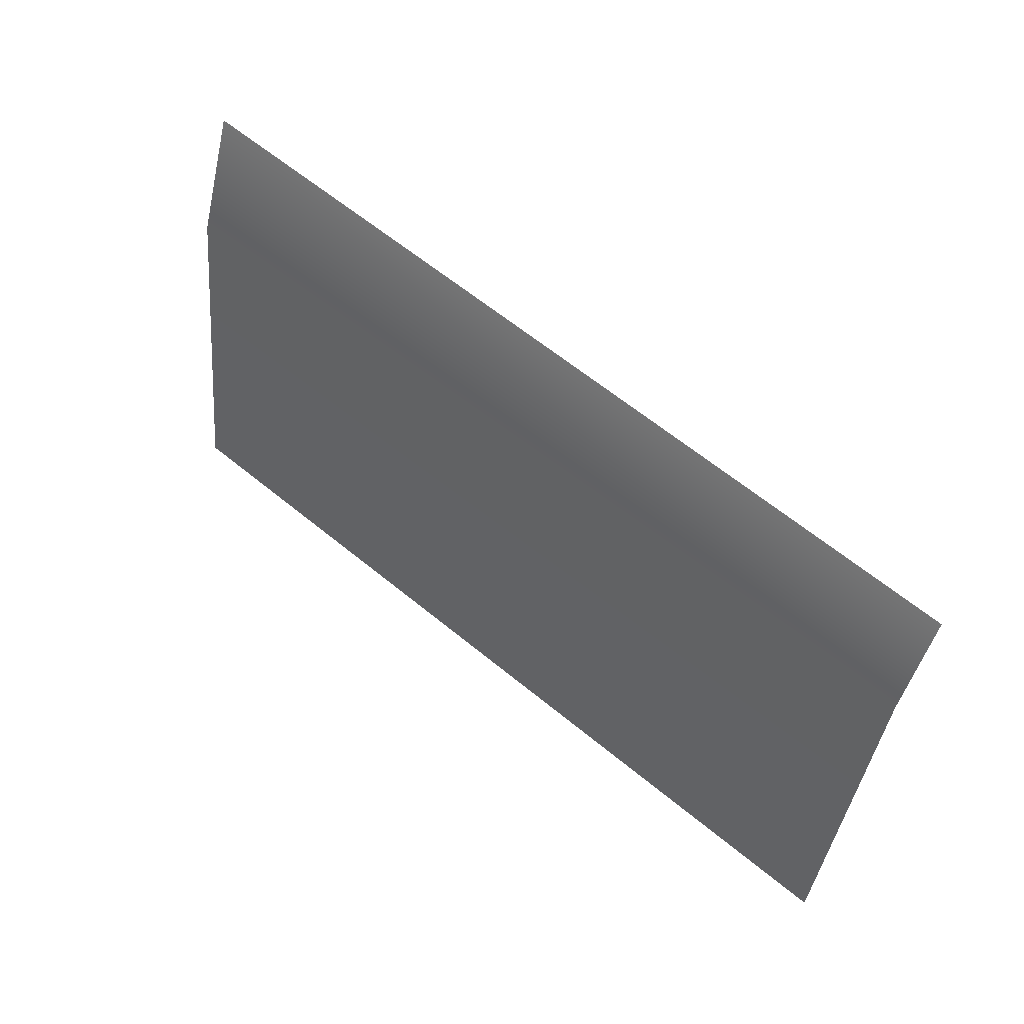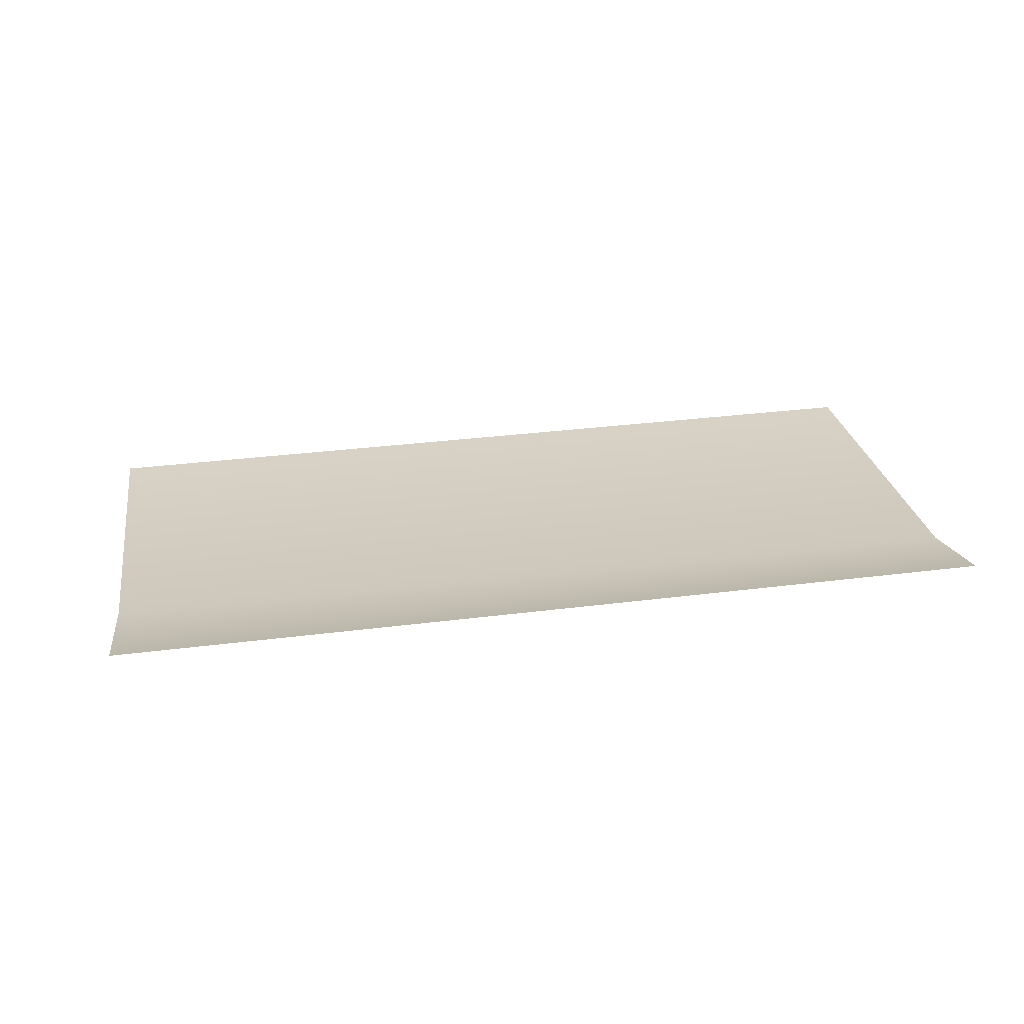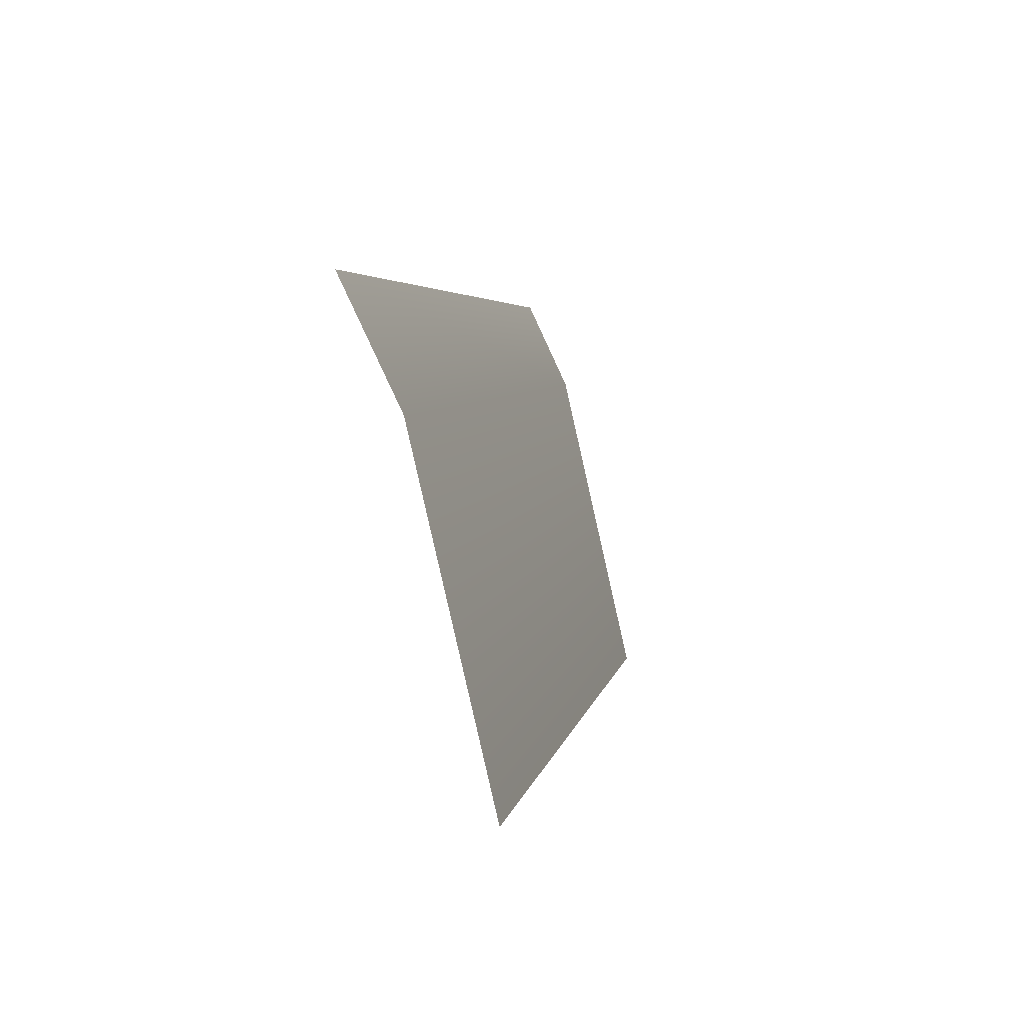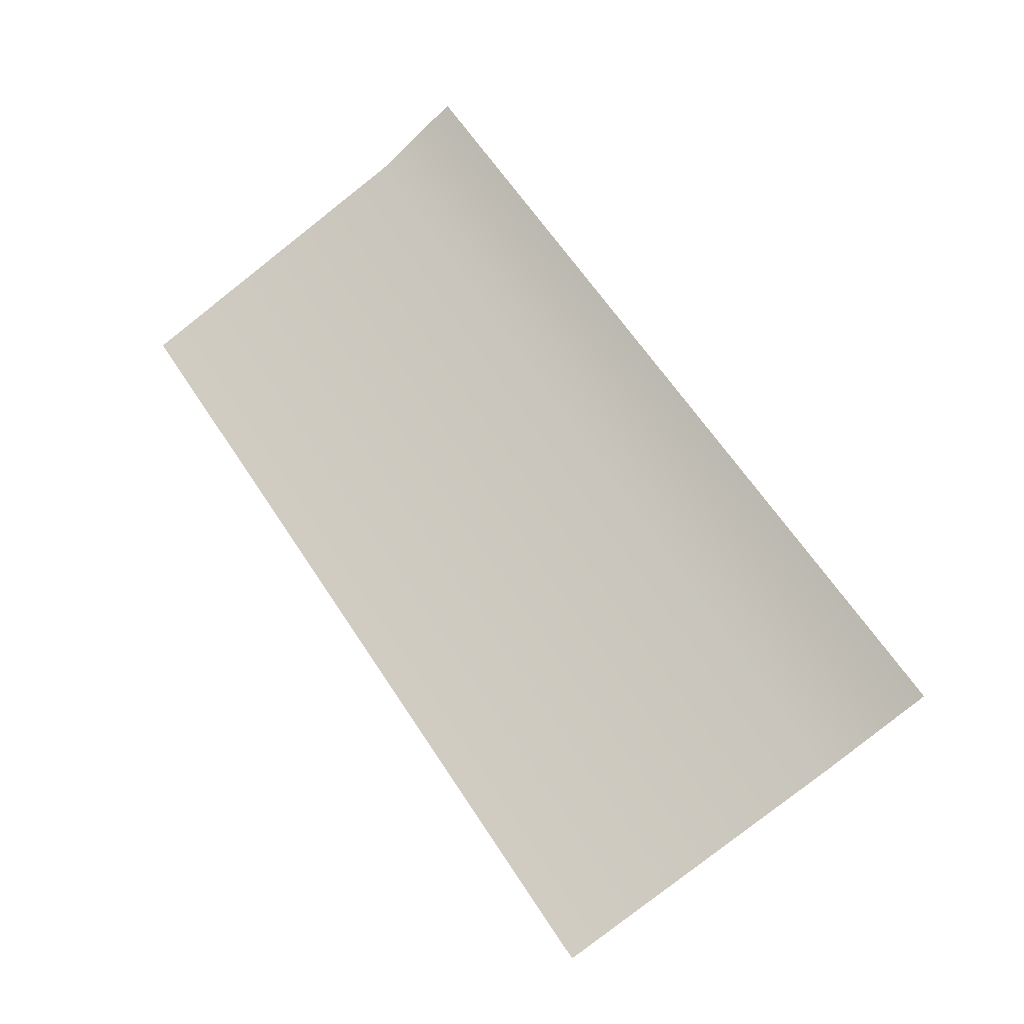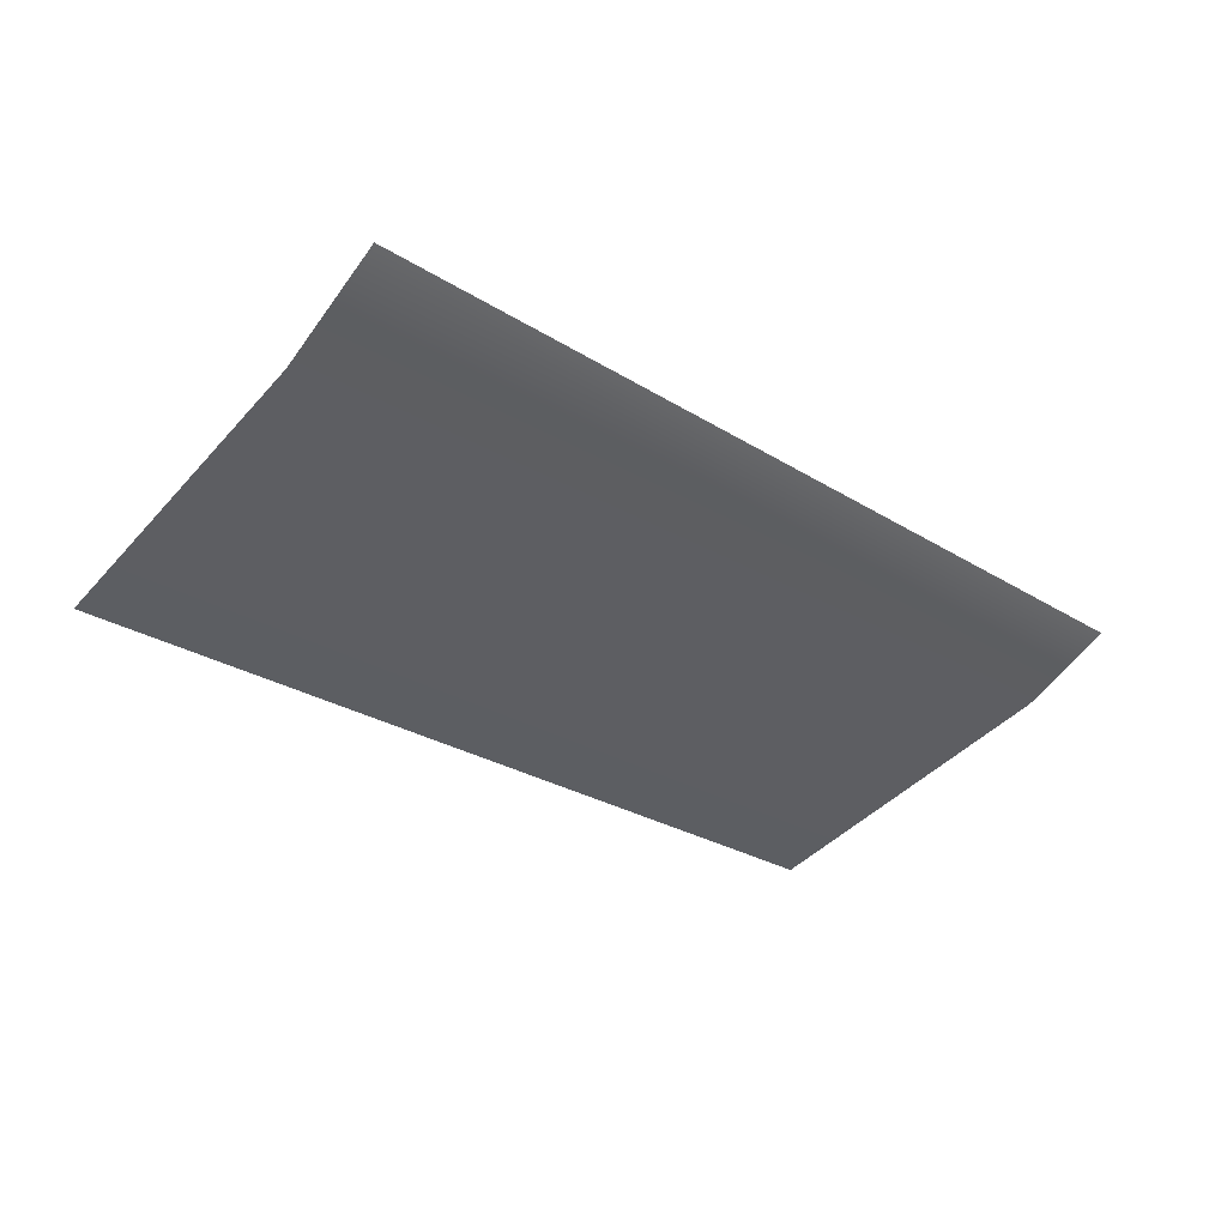
<metadata>
{"format":"obj","ext":"obj","renderer":"f3d","projection":"perspective","resolution":1024,"background":"white","views":[{"elev":60.6,"azim":-137.8,"up":"+Y"},{"elev":41.0,"azim":166.5,"up":"+Z"},{"elev":-0.7,"azim":100.0,"up":"+Y"},{"elev":69.0,"azim":50.7,"up":"+Z"},{"elev":-31.0,"azim":134.8,"up":"+Z"}]}
</metadata>
<code>
o #ID3290
v 0.3381 0.2403 -0.4466
v 0.3404 0.2404 -0.4465
v 0.3404 0.2401 -0.4466
v 0.3381 0.2405 -0.4465
v 0.3381 0.2405 -0.4465
v 0.3381 0.2403 -0.4466
v 0.3404 0.2404 -0.4465
v 0.3404 0.2401 -0.4466
v 0.3381 0.2394 -0.4468
v 0.3403 0.2392 -0.4468
v 0.3381 0.2394 -0.4468
v 0.3403 0.2392 -0.4468
f 1 2 3
f 2 1 4
f 5 6 7
f 8 7 6
f 9 3 10
f 3 9 1
f 6 11 8
f 12 8 11

</code>
